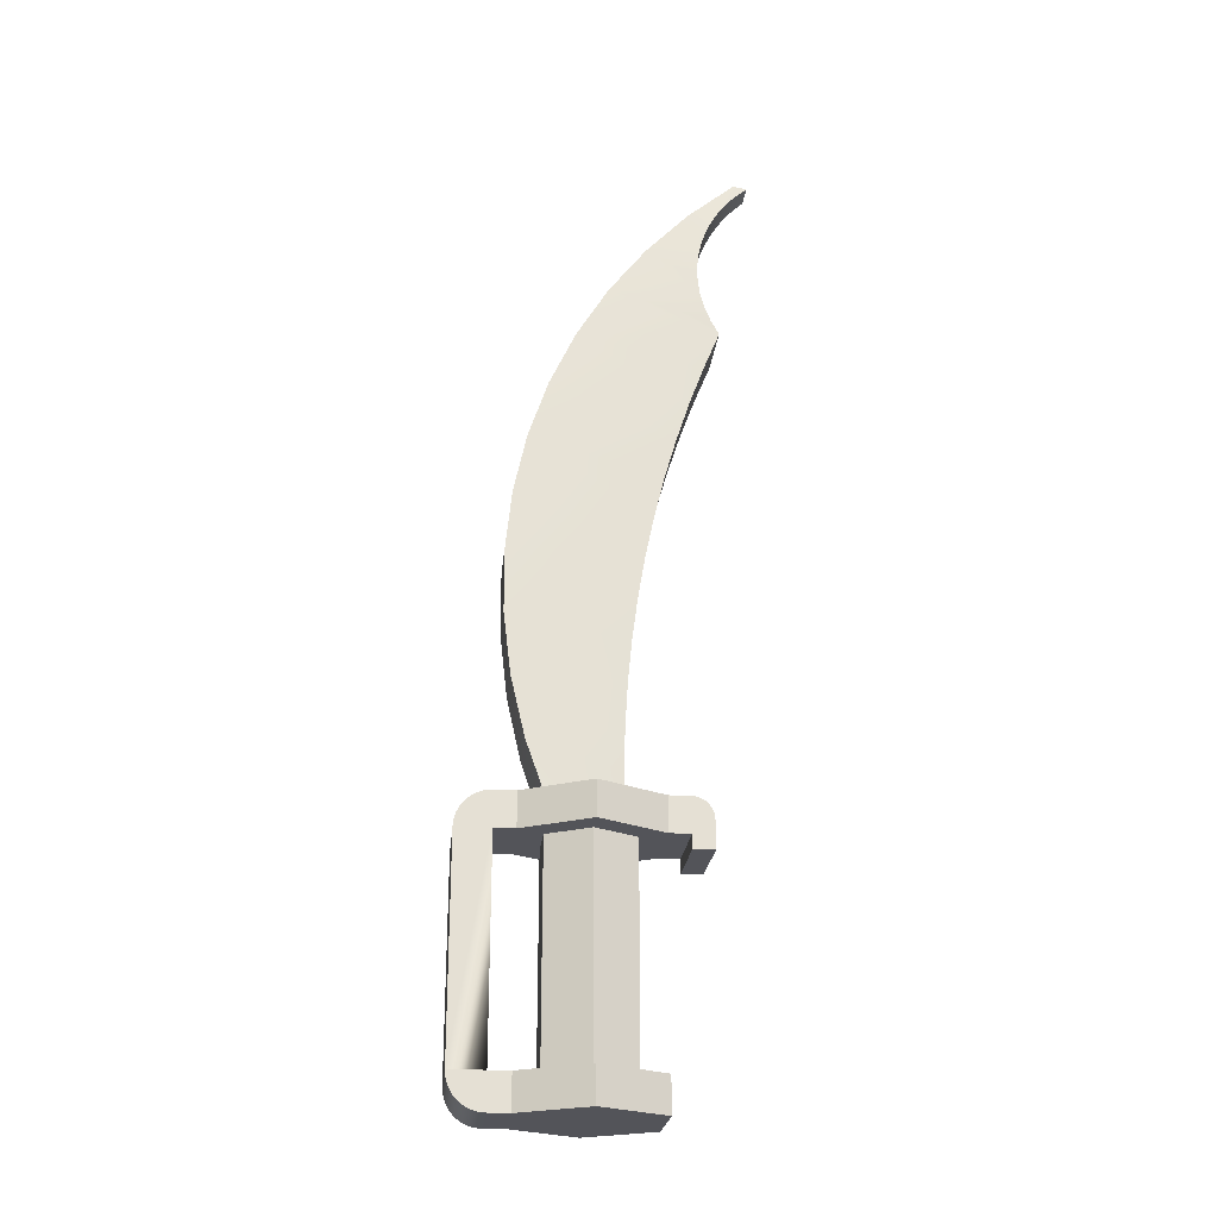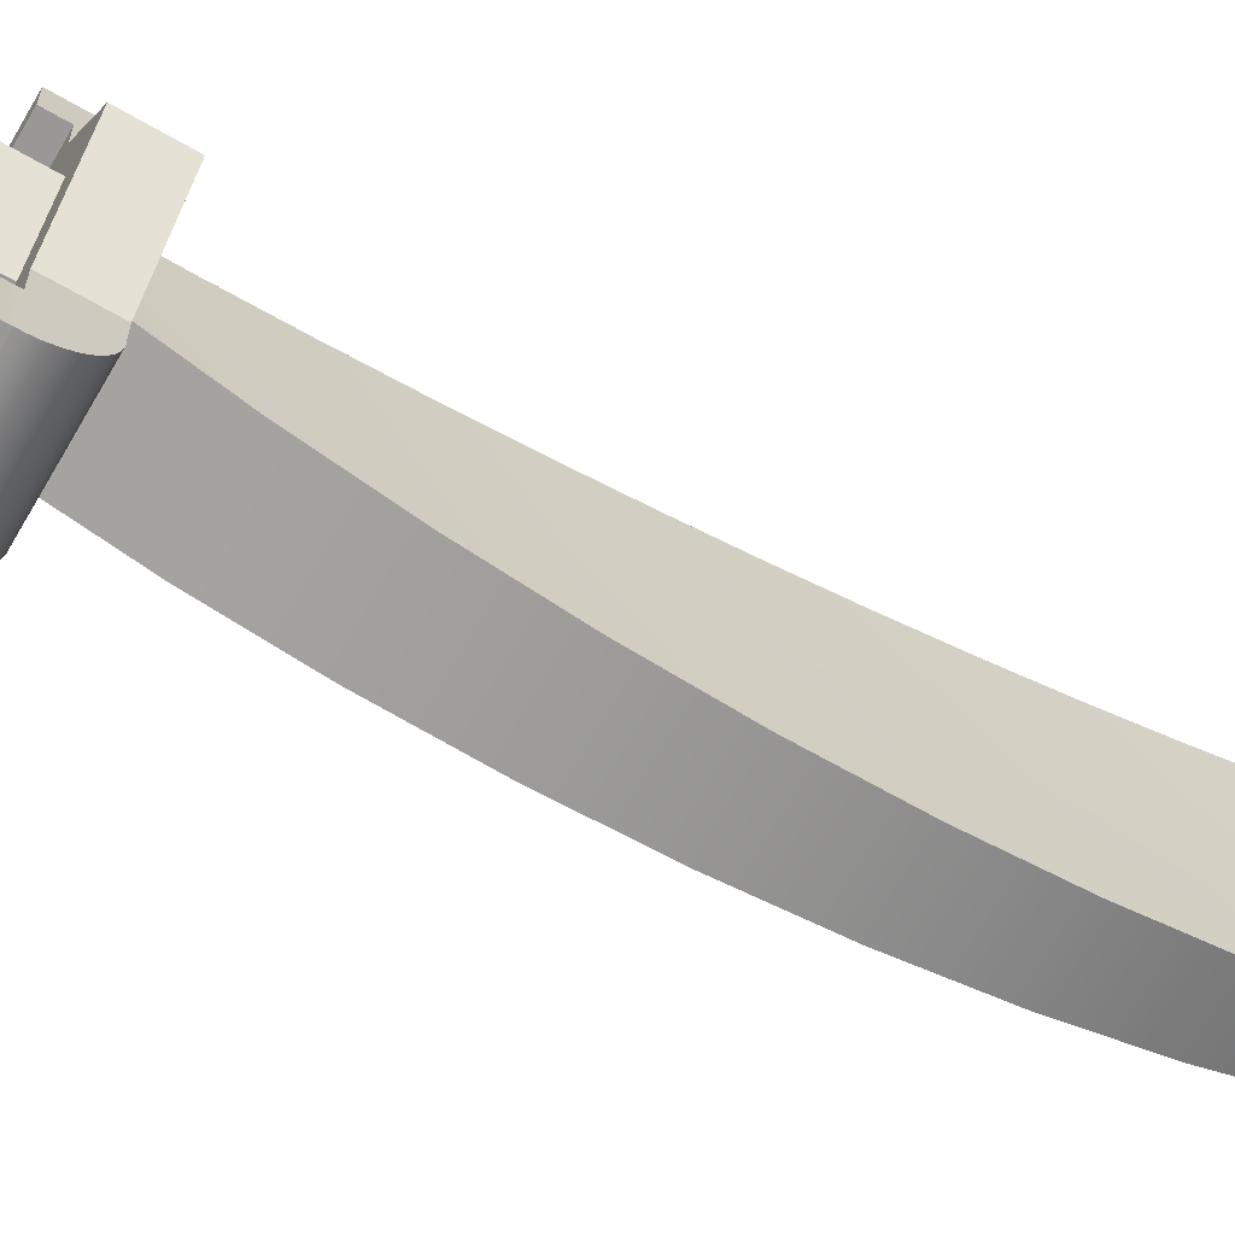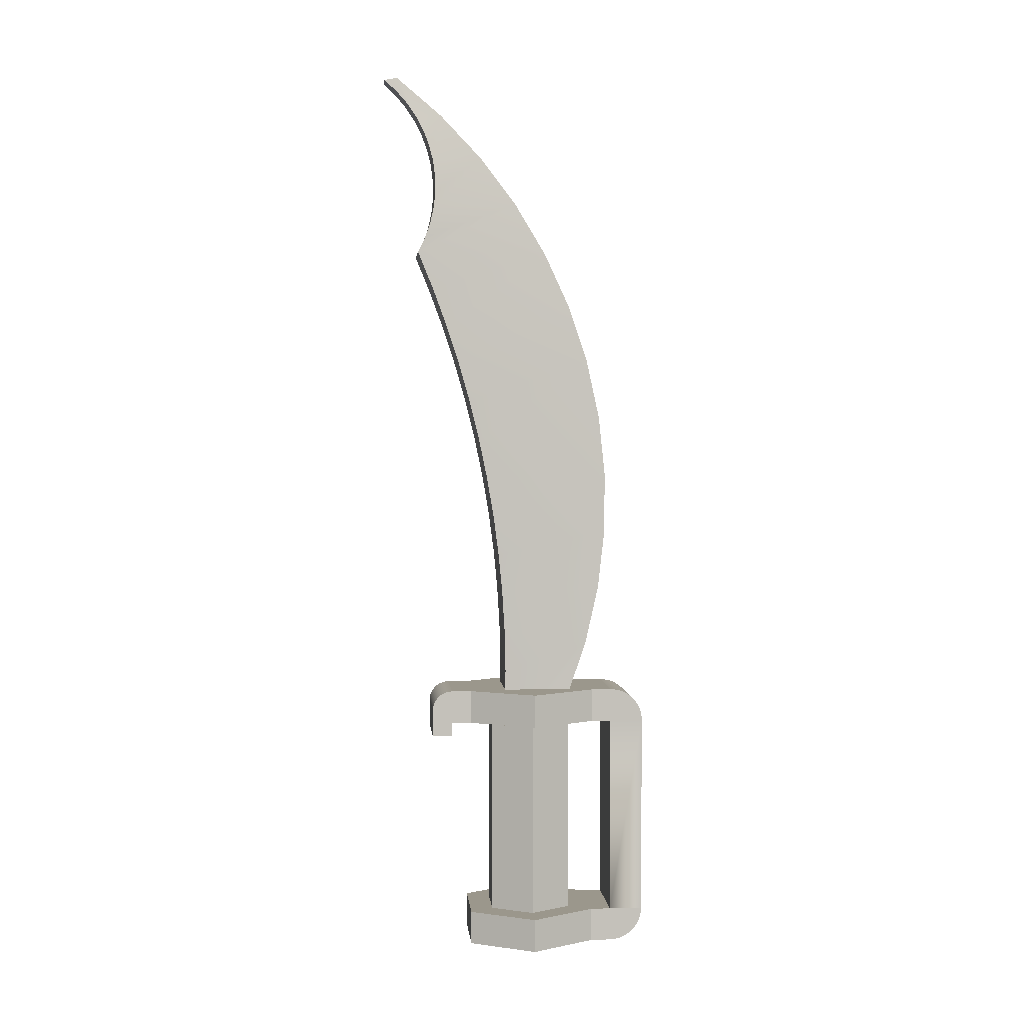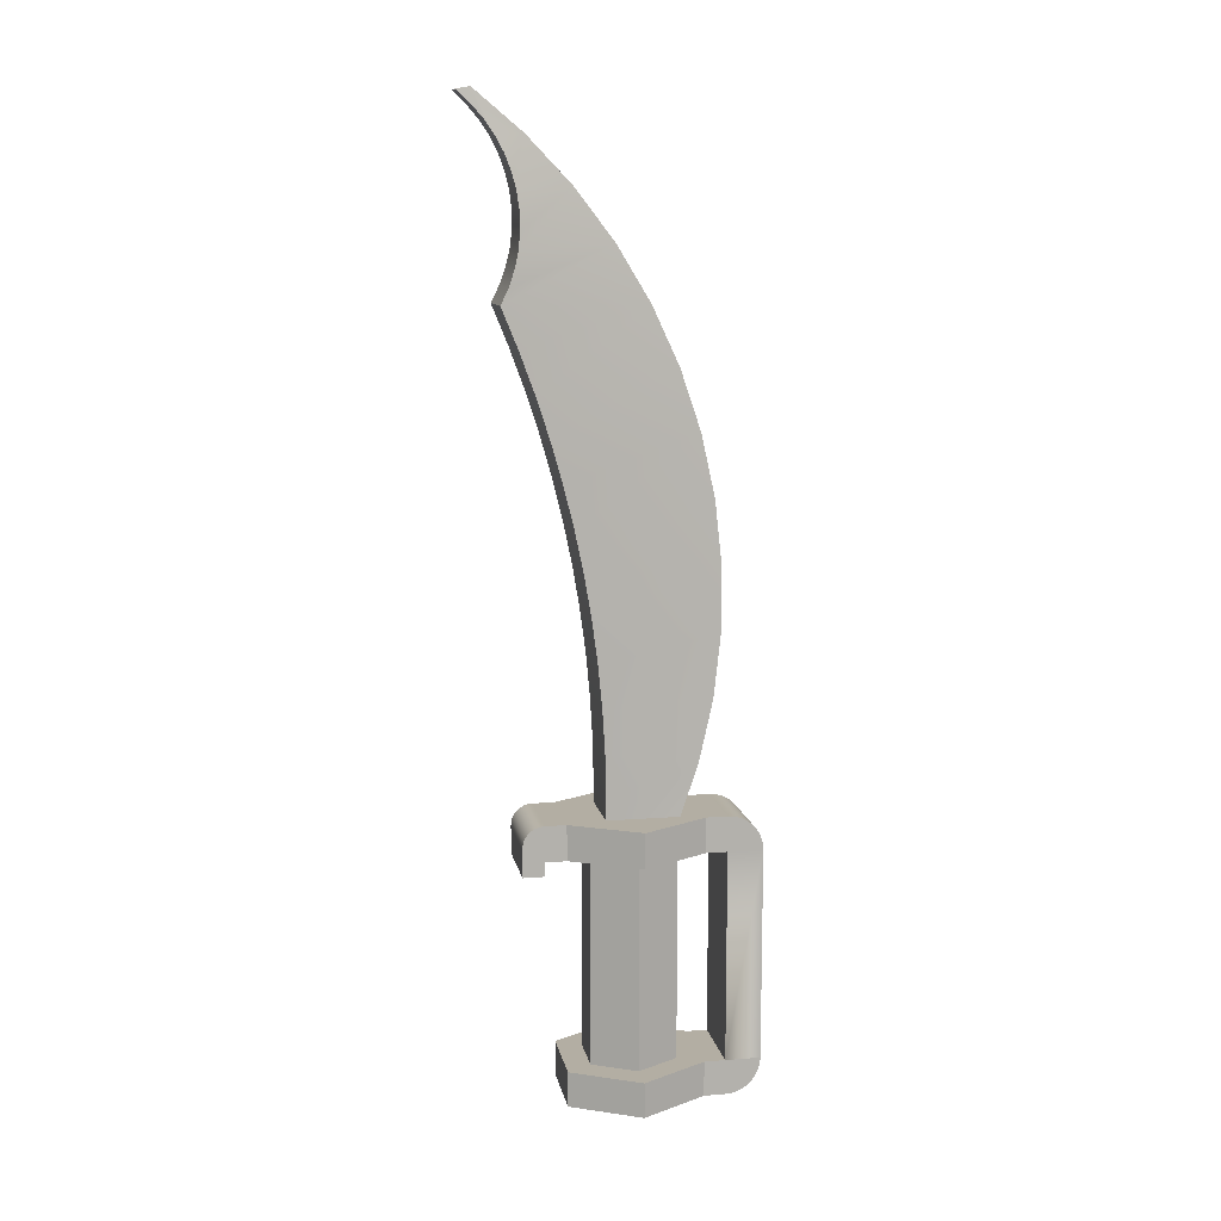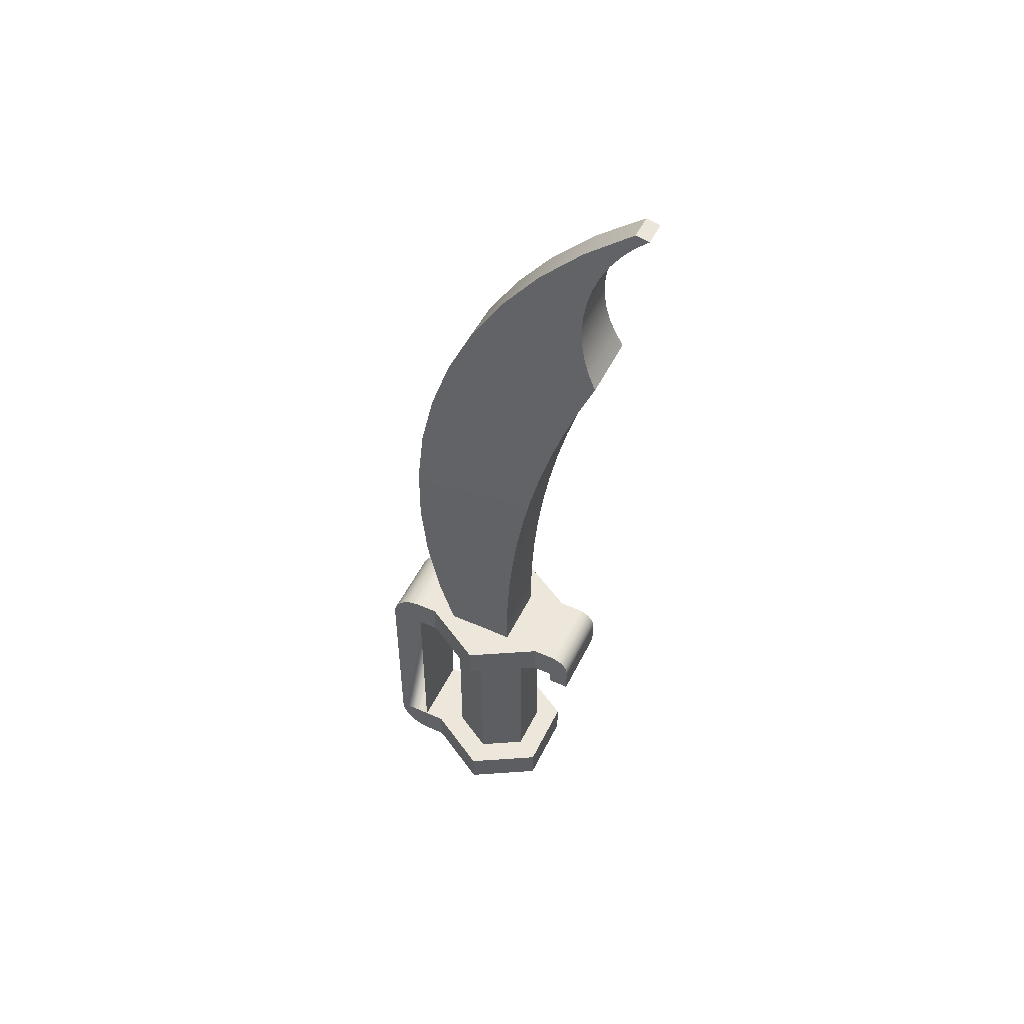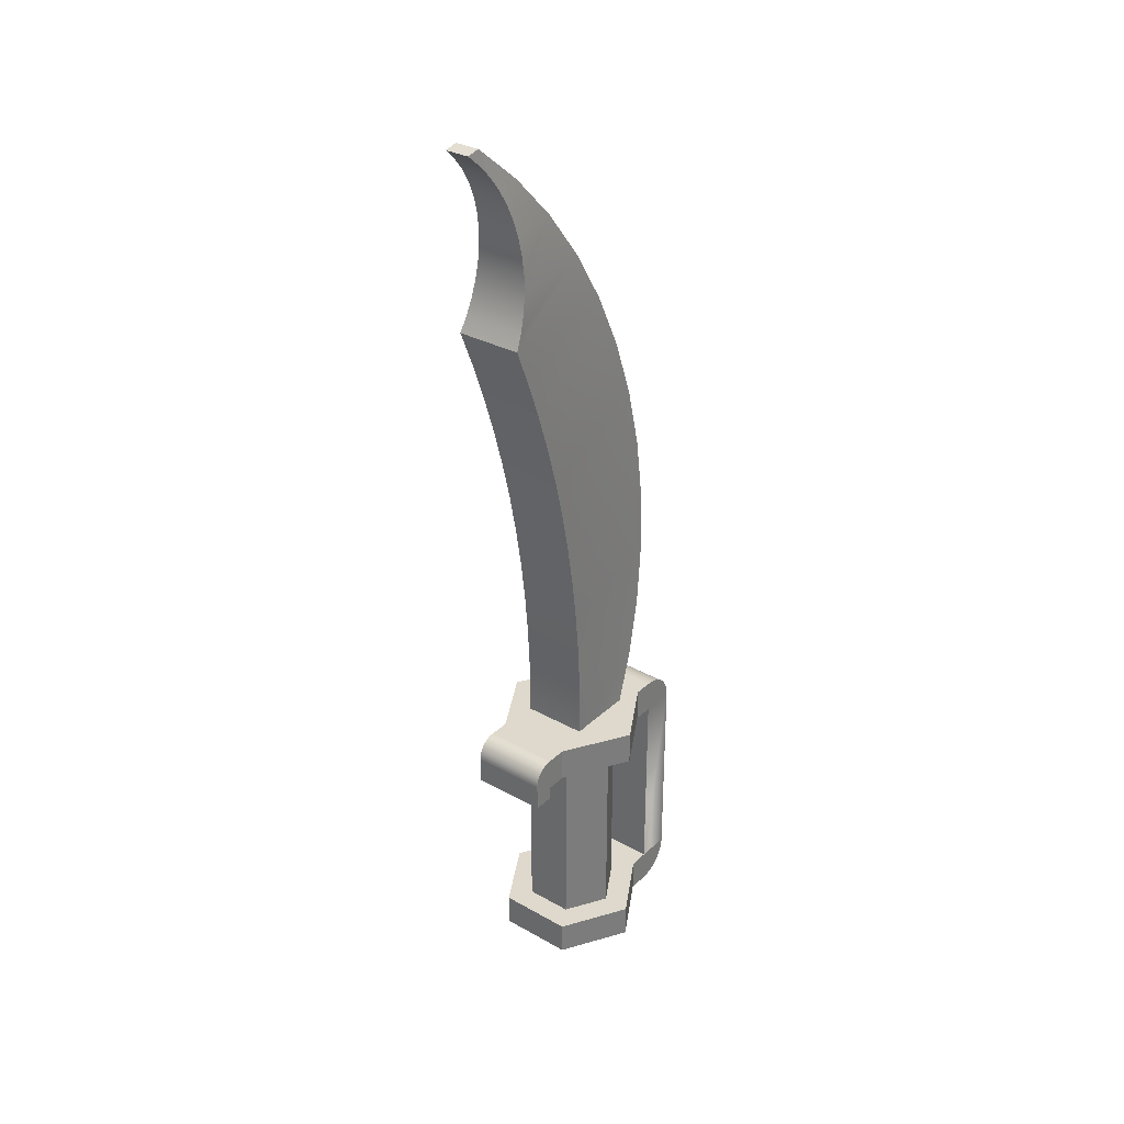
<metadata>
{"format":"obj","ext":"obj","renderer":"f3d","projection":"perspective","resolution":1024,"background":"white","views":[{"elev":-23.7,"azim":-95.8,"up":"+Y"},{"elev":-68.7,"azim":60.1,"up":"+Z"},{"elev":2.8,"azim":84.7,"up":"+Y"},{"elev":11.0,"azim":79.3,"up":"+Y"},{"elev":51.5,"azim":-64.3,"up":"+Y"},{"elev":32.1,"azim":38.1,"up":"+Y"}]}
</metadata>
<code>
o sword_scimitar
v -1.395 41.09 6.086
v -1.287 42.05 6.326
v -0.8835 43.92 5.551
v 0.9971 42.98 6.678
v -1.075 43.86 7.136
v -1.179 42.98 6.678
v 0.8929 43.86 7.136
v -1.181 35.37 -0.9402
v -1.995 35.36 7.05
v -1.078 38.45 0.9079
v 0.9996 35.37 -0.9402
v 1.106 32.1 -2.441
v -1.287 32.1 -2.442
v -1.995 30.81 5.286
v -1.995 33.1 6.127
v 1.813 28.48 4.53
v 1.813 26.13 3.86
v 1.213 28.68 -3.578
v -1.995 14.1 1.813
v -1.995 16.53 2.046
v -1.712 17.99 -4.681
v -1.504 40.11 5.959
v 1.321 40.11 5.959
v 1.213 41.09 6.086
v 1.533 38.14 6.056
v -1.611 39.12 5.949
v -1.715 38.14 6.056
v 1.429 39.12 5.949
v 1.813 23.76 3.275
v 1.321 25.16 -4.335
v 1.632 37.18 6.277
v -1.815 37.18 6.277
v -0.978 41.31 3.08
v -0.7952 46.08 9.076
v 0.6128 46.08 9.076
v 0.6128 46.23 8.29
v -0.7952 46.23 8.29
v -1.995 18.96 2.368
v -1.983 8 -2.449
v -1.969 8 0.1362
v -1.907 10.91 -3.462
v 1.813 30.81 5.286
v -1.395 28.68 -3.578
v 1.726 36.25 6.61
v -1.909 36.25 6.61
v -1.812 14.41 -4.265
v 0.7933 44.67 7.693
v 0.6995 45.42 8.343
v -0.8818 45.42 8.343
v -0.9756 44.67 7.693
v 1.813 14.1 1.813
v 1.63 14.41 -4.265
v 1.53 17.99 -4.681
v -1.995 26.13 3.86
v -1.995 28.48 4.53
v 0.7962 41.31 3.08
v 1.104 42.05 6.326
v 1.813 9.219 1.614
v 1.813 11.66 1.669
v -1.995 11.66 1.669
v -1.995 9.219 1.614
v 1.813 33.1 6.127
v 0.896 38.45 0.9079
v 1.813 16.53 2.046
v 1.813 18.96 2.368
v 1.813 21.37 2.777
v -1.995 23.76 3.275
v -1.995 21.37 2.777
v 1.813 35.36 7.05
v 0.7014 43.92 5.551
v -1.608 21.58 -4.704
v -1.502 25.16 -4.335
v 1.427 21.58 -4.704
v 1.813 8 1.632
v -1.995 8 1.632
v 1.787 8 0.1362
v 1.725 10.91 -3.462
v 1.8 8 -2.449
v -2.2 8 3.811
v 2.2 8 3.811
v -2.2 8 5.011
v 2.2 8 5.011
v 4.4 8 1e-06
v 2.2 8 -3.811
v -4.4 8 -0
v -2.2 8 -3.811
v 2.2 8 -5.003
v -2.2 8 -5.003
v -2.2 7.587 -6.22
v 2.2 7.587 -6.22
v 2.2 7.414 -6.417
v -2.2 7.414 -6.417
v 2.2 7.218 -6.59
v 2.2 7 -6.735
v -2.2 7 -6.735
v -2.2 7.218 -6.59
v -2.2 5.2 5.011
v -2.2 5.2 6.211
v -2.2 6.8 6.211
v -2.2 6 5.011
v -2.2 6 3.811
v -2.2 6.957 6.2
v -2.2 7.111 6.17
v -2.2 7.259 6.119
v -2.2 7.4 6.05
v -2.2 7.531 5.963
v -2.2 7.649 5.859
v -2.2 7.752 5.741
v -2.2 7.839 5.611
v -2.2 7.909 5.47
v -2.2 7.959 5.321
v -2.2 7.99 5.167
v 2.2 7.4 6.05
v 2.2 7.531 5.963
v 2.2 7.752 5.741
v 2.2 7.839 5.611
v 2.2 7.649 5.859
v 2.2 6.957 6.2
v 2.2 7.111 6.17
v 2.2 7.259 6.119
v 2.2 5.2 5.011
v 2.2 5.2 6.211
v 2.2 7.909 5.47
v 2.2 6 5.011
v 2.2 6.8 6.211
v 2.2 7.959 5.321
v 2.2 7.99 5.167
v 2.2 6.261 -6.986
v 2.2 6 -7.003
v -2.2 6 -7.003
v -2.2 6.261 -6.986
v 1.395 -6 2.417
v -2.2 -6 3.811
v 2.2 -6 3.811
v 4.4 -6 0
v -1.395 -6 2.417
v 2.791 -6 0
v 2.2 -6 -3.811
v 1.395 -6 -2.417
v -4.4 -6 -1e-06
v -2.791 -6 -1e-06
v -1.395 -6 -2.417
v -2.2 -6 -3.811
v 2.2 -6 -5.003
v -2.2 -6 -5.003
v -2.2 6 -5.003
v -2.2 6 -3.811
v -2.2 6.518 -6.935
v -2.2 6.765 -6.851
v -2.2 7.732 -6.003
v -2.2 7.848 -5.768
v -2.2 7.932 -5.521
v -2.2 7.983 -5.264
v -2.2 -6 -7.003
v -2.2 -6.261 -6.986
v -2.2 -6.518 -6.935
v -2.2 -6.765 -6.851
v -2.2 -7 -6.735
v -2.2 -7.218 -6.59
v -2.2 -7.414 -6.417
v -2.2 -7.587 -6.22
v -2.2 -7.732 -6.003
v -2.2 -7.848 -5.768
v -2.2 -7.932 -5.521
v -2.2 -7.983 -5.264
v -2.2 -8 -5.003
v -2.2 -8 -3.811
v -4.4 6 -0
v 2.2 -6 -7.003
v 4.4 6 1e-06
v 2.2 6 -3.811
v 2.2 6.765 -6.851
v 2.2 6.518 -6.935
v -4.4 -8 -1e-06
v -1.395 6 2.417
v -2.791 6 -0
v -1.395 6 -2.417
v 1.395 6 -2.417
v 2.2 6 -5.003
v 1.395 6 2.417
v 2.2 6 3.811
v 2.791 6 1e-06
v 4.4 -8 0
v 2.2 -8 -3.811
v 2.2 7.848 -5.768
v 2.2 7.732 -6.003
v 2.2 -8 3.811
v -2.2 -8 3.811
v 2.2 7.932 -5.521
v 2.2 7.983 -5.264
v 2.2 -8 -5.003
v 2.2 -7.983 -5.264
v 2.2 -7.932 -5.521
v 2.2 -7.848 -5.768
v 2.2 -7.732 -6.003
v 2.2 -7.587 -6.22
v 2.2 -7.414 -6.417
v 2.2 -7.218 -6.59
v 2.2 -7 -6.735
v 2.2 -6.765 -6.851
v 2.2 -6.518 -6.935
v 2.2 -6.261 -6.986
f 1 2 3
f 4 5 6
f 4 7 5
f 8 9 10
f 11 12 13
f 13 8 11
f 13 14 8
f 14 15 8
f 16 17 18
f 19 20 21
f 22 23 24
f 24 1 22
f 25 26 27
f 25 28 26
f 29 30 18
f 31 27 32
f 31 25 27
f 10 27 33
f 27 26 33
f 34 35 36
f 36 37 34
f 21 20 38
f 39 40 41
f 28 23 22
f 28 22 26
f 42 12 11
f 22 1 33
f 12 18 43
f 43 13 12
f 44 31 32
f 44 32 45
f 46 19 21
f 9 45 10
f 47 48 49
f 47 49 50
f 51 52 53
f 16 18 12
f 33 1 3
f 54 55 43
f 23 28 56
f 1 24 57
f 57 2 1
f 35 34 48
f 48 34 49
f 6 5 3
f 26 22 33
f 32 27 10
f 58 59 60
f 60 61 58
f 37 5 50
f 50 49 37
f 49 34 37
f 62 42 11
f 25 31 63
f 64 53 65
f 17 29 18
f 17 16 55
f 55 54 17
f 66 29 67
f 67 68 66
f 31 44 63
f 7 47 50
f 7 50 5
f 69 11 63
f 28 25 56
f 24 56 70
f 51 64 20
f 20 19 51
f 69 62 11
f 71 68 72
f 3 5 37
f 63 11 8
f 8 10 63
f 18 30 72
f 72 43 18
f 30 73 71
f 71 72 30
f 7 4 70
f 68 67 72
f 56 63 10
f 10 33 56
f 15 9 8
f 66 73 30
f 74 58 61
f 61 75 74
f 65 66 68
f 68 38 65
f 29 17 54
f 54 67 29
f 67 54 43
f 66 65 73
f 65 53 73
f 21 38 71
f 25 63 56
f 2 57 4
f 4 6 2
f 24 23 56
f 41 60 46
f 69 44 45
f 69 45 9
f 45 32 10
f 43 55 13
f 59 51 19
f 19 60 59
f 51 59 52
f 42 16 12
f 29 66 30
f 16 42 14
f 14 55 16
f 64 65 38
f 38 20 64
f 57 24 70
f 60 19 46
f 72 67 43
f 14 42 62
f 62 15 14
f 4 57 70
f 74 76 77
f 77 58 74
f 77 59 58
f 40 75 61
f 61 41 40
f 61 60 41
f 37 36 70
f 70 3 37
f 77 78 39
f 39 41 77
f 76 78 77
f 53 52 46
f 46 21 53
f 2 6 3
f 44 69 63
f 38 68 71
f 64 51 53
f 55 14 13
f 70 56 33
f 33 3 70
f 62 69 9
f 9 15 62
f 47 7 36
f 36 48 47
f 36 35 48
f 73 53 21
f 21 71 73
f 59 77 52
f 52 77 41
f 41 46 52
f 7 70 36
f 40 75 74
f 74 76 40
f 76 78 40
f 78 39 40
f 74 75 79
f 80 74 79
f 80 79 81
f 81 82 80
f 80 83 74
f 83 76 74
f 83 78 76
f 83 84 78
f 84 39 78
f 85 79 75
f 75 40 85
f 40 39 85
f 39 86 85
f 39 84 86
f 84 87 86
f 87 88 86
f 89 90 91
f 91 92 89
f 93 94 95
f 95 96 93
f 97 98 99
f 99 100 97
f 99 101 100
f 99 79 101
f 99 102 79
f 102 103 79
f 103 104 79
f 104 105 79
f 105 106 79
f 106 107 79
f 107 108 79
f 108 109 79
f 109 110 79
f 110 111 79
f 111 112 79
f 112 81 79
f 113 114 106
f 106 105 113
f 108 115 116
f 116 109 108
f 107 117 115
f 115 108 107
f 118 119 103
f 103 102 118
f 119 120 104
f 104 103 119
f 121 122 98
f 98 97 121
f 109 116 123
f 123 110 109
f 124 121 97
f 97 100 124
f 120 113 105
f 105 104 120
f 125 118 102
f 102 99 125
f 114 117 107
f 107 106 114
f 110 123 126
f 126 111 110
f 111 126 127
f 127 112 111
f 112 127 82
f 82 81 112
f 128 129 130
f 130 131 128
f 132 133 134
f 134 135 132
f 132 136 133
f 135 137 132
f 135 138 137
f 138 139 137
f 140 133 136
f 136 141 140
f 141 142 140
f 142 143 140
f 142 139 143
f 139 138 143
f 138 144 143
f 144 145 143
f 146 147 86
f 86 130 146
f 86 131 130
f 86 148 131
f 86 149 148
f 86 95 149
f 86 96 95
f 86 92 96
f 86 89 92
f 86 150 89
f 86 151 150
f 86 152 151
f 86 153 152
f 86 88 153
f 146 130 154
f 145 146 154
f 143 145 154
f 143 154 155
f 143 155 156
f 143 156 157
f 143 157 158
f 143 158 159
f 143 159 160
f 143 160 161
f 143 161 162
f 143 162 163
f 143 163 164
f 143 164 165
f 143 165 166
f 166 167 143
f 147 168 85
f 85 86 147
f 130 129 169
f 169 154 130
f 170 171 84
f 84 83 170
f 172 173 148
f 148 149 172
f 91 93 96
f 96 92 91
f 122 125 99
f 99 98 122
f 94 172 149
f 149 95 94
f 167 174 140
f 140 143 167
f 175 101 168
f 168 176 175
f 168 177 176
f 168 147 177
f 147 178 177
f 147 171 178
f 147 179 171
f 147 146 179
f 101 175 180
f 101 180 181
f 100 101 181
f 181 124 100
f 180 170 181
f 180 182 170
f 182 171 170
f 182 178 171
f 168 101 79
f 79 85 168
f 183 184 138
f 138 135 183
f 151 185 186
f 186 150 151
f 150 186 90
f 90 89 150
f 187 134 133
f 133 188 187
f 187 183 135
f 135 134 187
f 181 170 83
f 83 80 181
f 174 188 133
f 133 140 174
f 144 179 146
f 146 145 144
f 144 169 129
f 129 179 144
f 129 128 179
f 128 171 179
f 128 84 171
f 128 173 84
f 173 172 84
f 172 94 84
f 94 93 84
f 93 91 84
f 91 90 84
f 90 186 84
f 186 185 84
f 185 189 84
f 189 190 84
f 190 87 84
f 184 191 192
f 192 138 184
f 192 193 138
f 193 194 138
f 194 195 138
f 195 196 138
f 196 197 138
f 197 198 138
f 198 199 138
f 199 200 138
f 200 201 138
f 201 202 138
f 202 169 138
f 169 144 138
f 124 181 80
f 80 125 124
f 80 118 125
f 80 119 118
f 80 120 119
f 80 113 120
f 80 114 113
f 80 117 114
f 80 115 117
f 80 116 115
f 80 123 116
f 80 126 123
f 80 127 126
f 80 82 127
f 124 125 122
f 122 121 124
f 152 189 185
f 185 151 152
f 173 128 131
f 131 148 173
f 155 202 201
f 201 156 155
f 159 198 197
f 197 160 159
f 195 194 163
f 163 162 195
f 88 87 190
f 190 153 88
f 153 190 189
f 189 152 153
f 193 192 165
f 165 164 193
f 196 195 162
f 162 161 196
f 192 191 166
f 166 165 192
f 157 200 199
f 199 158 157
f 169 202 155
f 155 154 169
f 194 193 164
f 164 163 194
f 197 196 161
f 161 160 197
f 199 198 159
f 159 158 199
f 201 200 157
f 157 156 201
f 132 137 182
f 182 180 132
f 132 180 175
f 175 136 132
f 142 141 176
f 176 177 142
f 137 139 178
f 178 182 137
f 141 136 175
f 175 176 141
f 177 178 139
f 139 142 177
f 183 187 188
f 188 174 183
f 174 184 183
f 174 167 184
f 167 191 184
f 167 166 191

</code>
